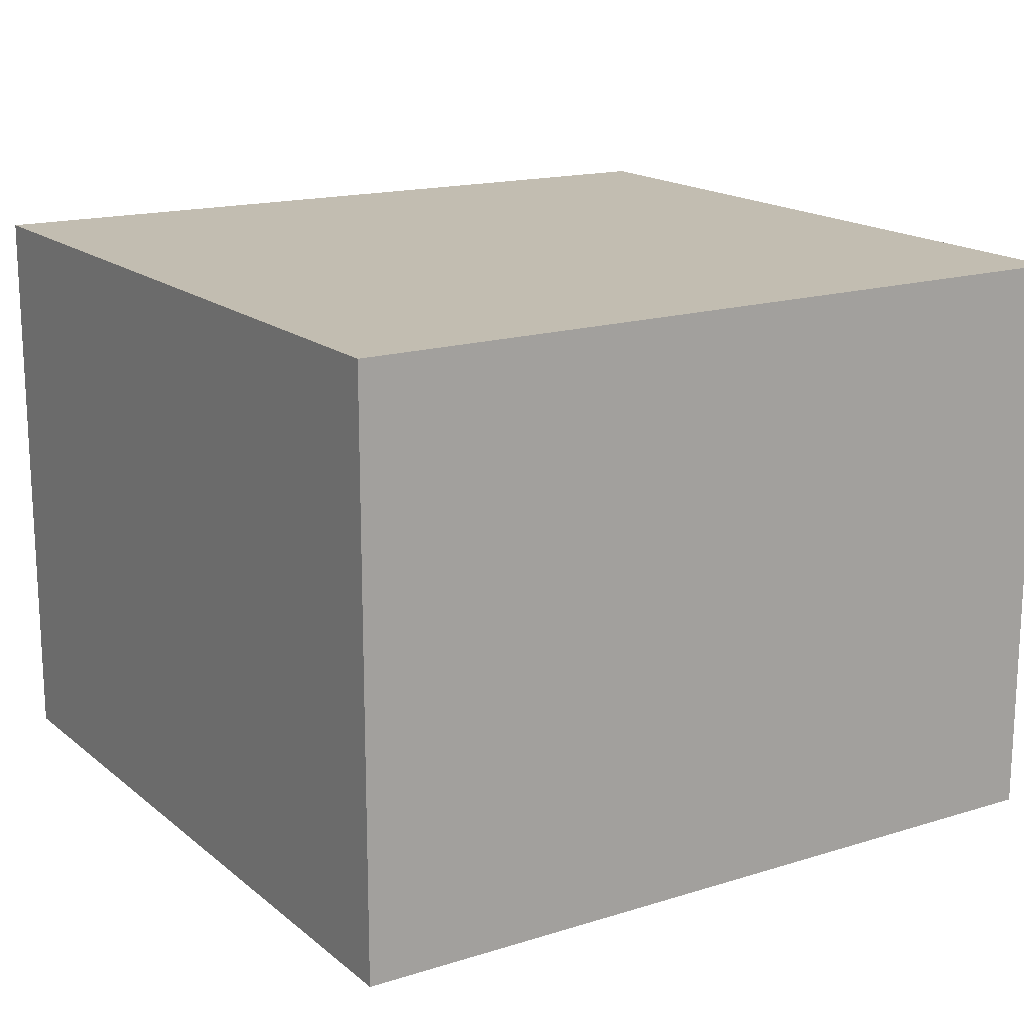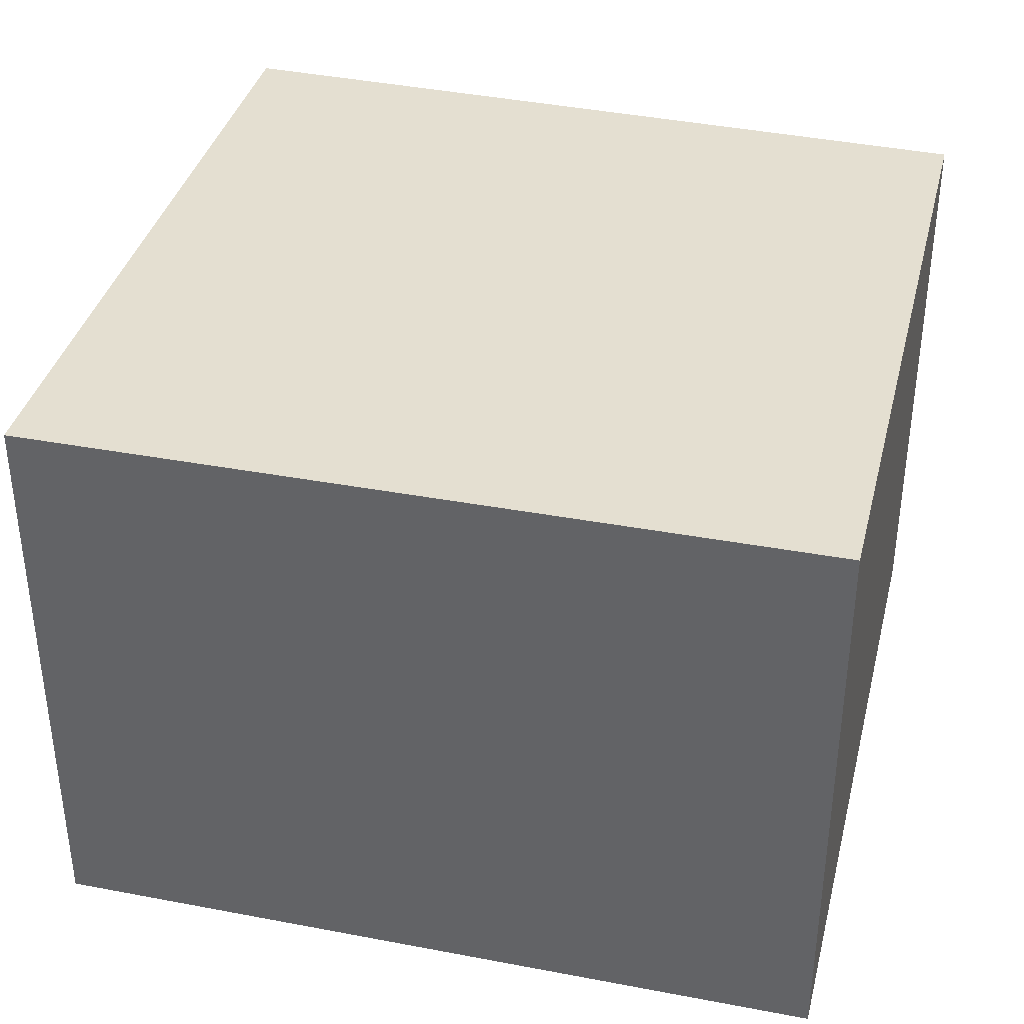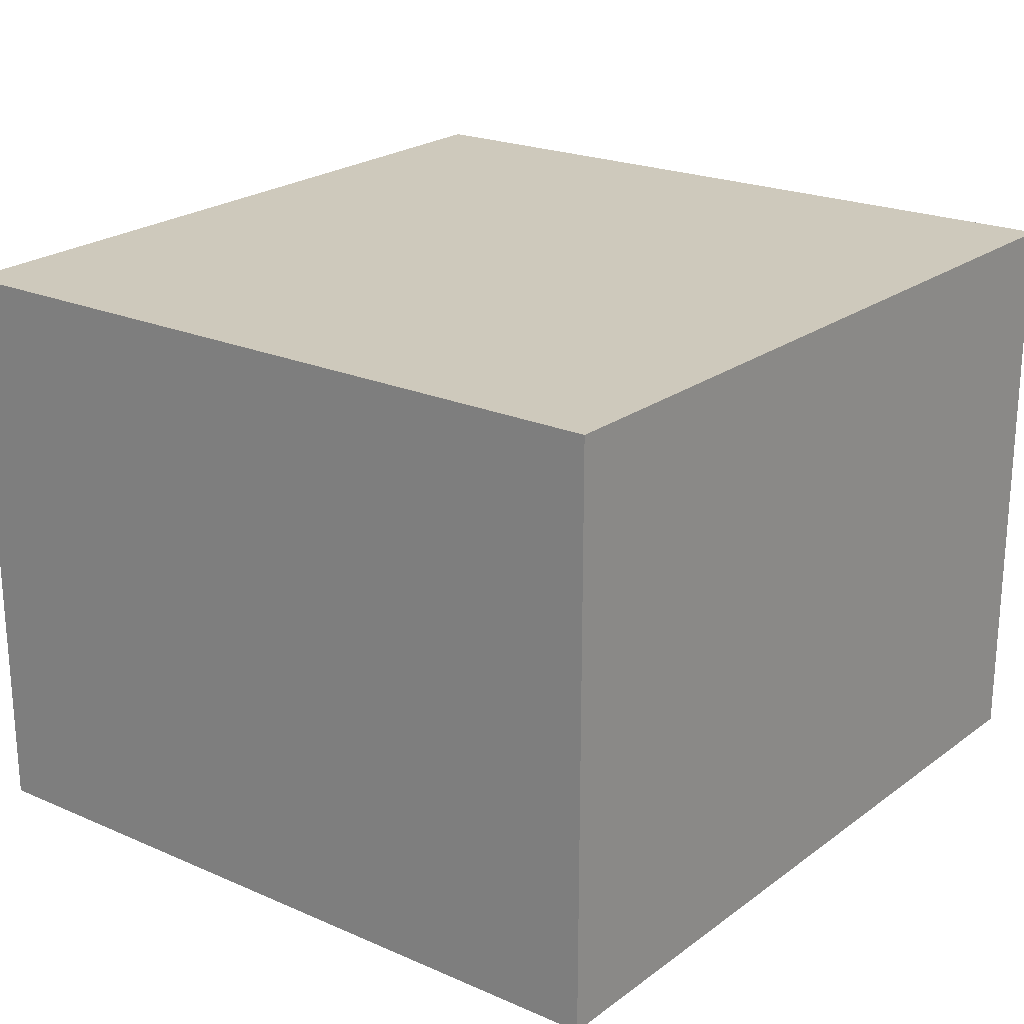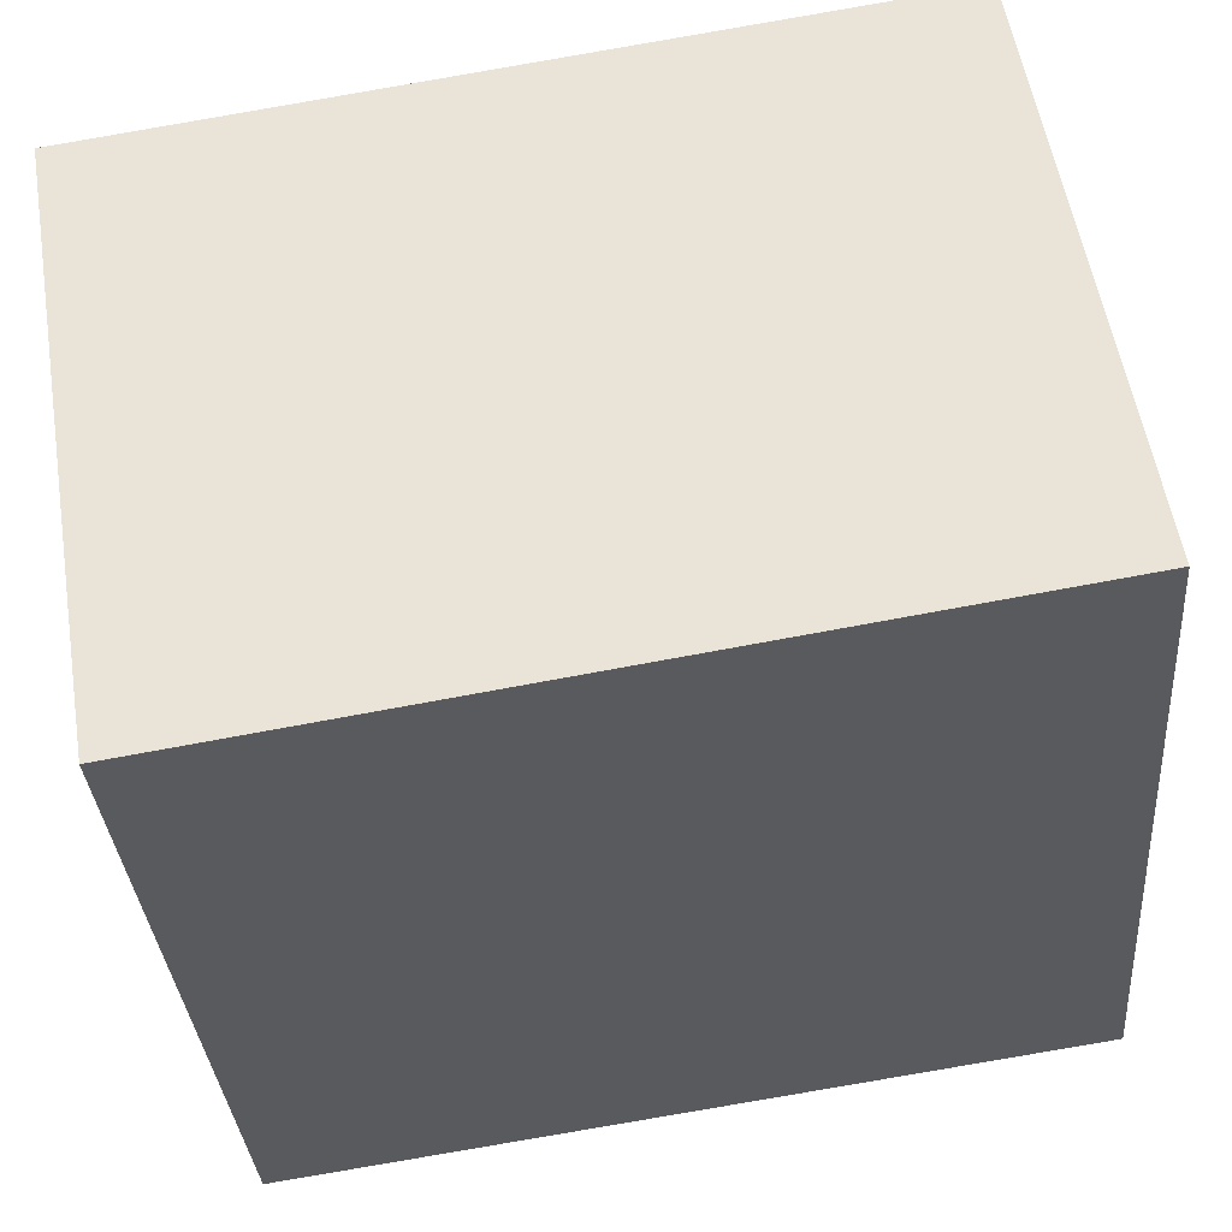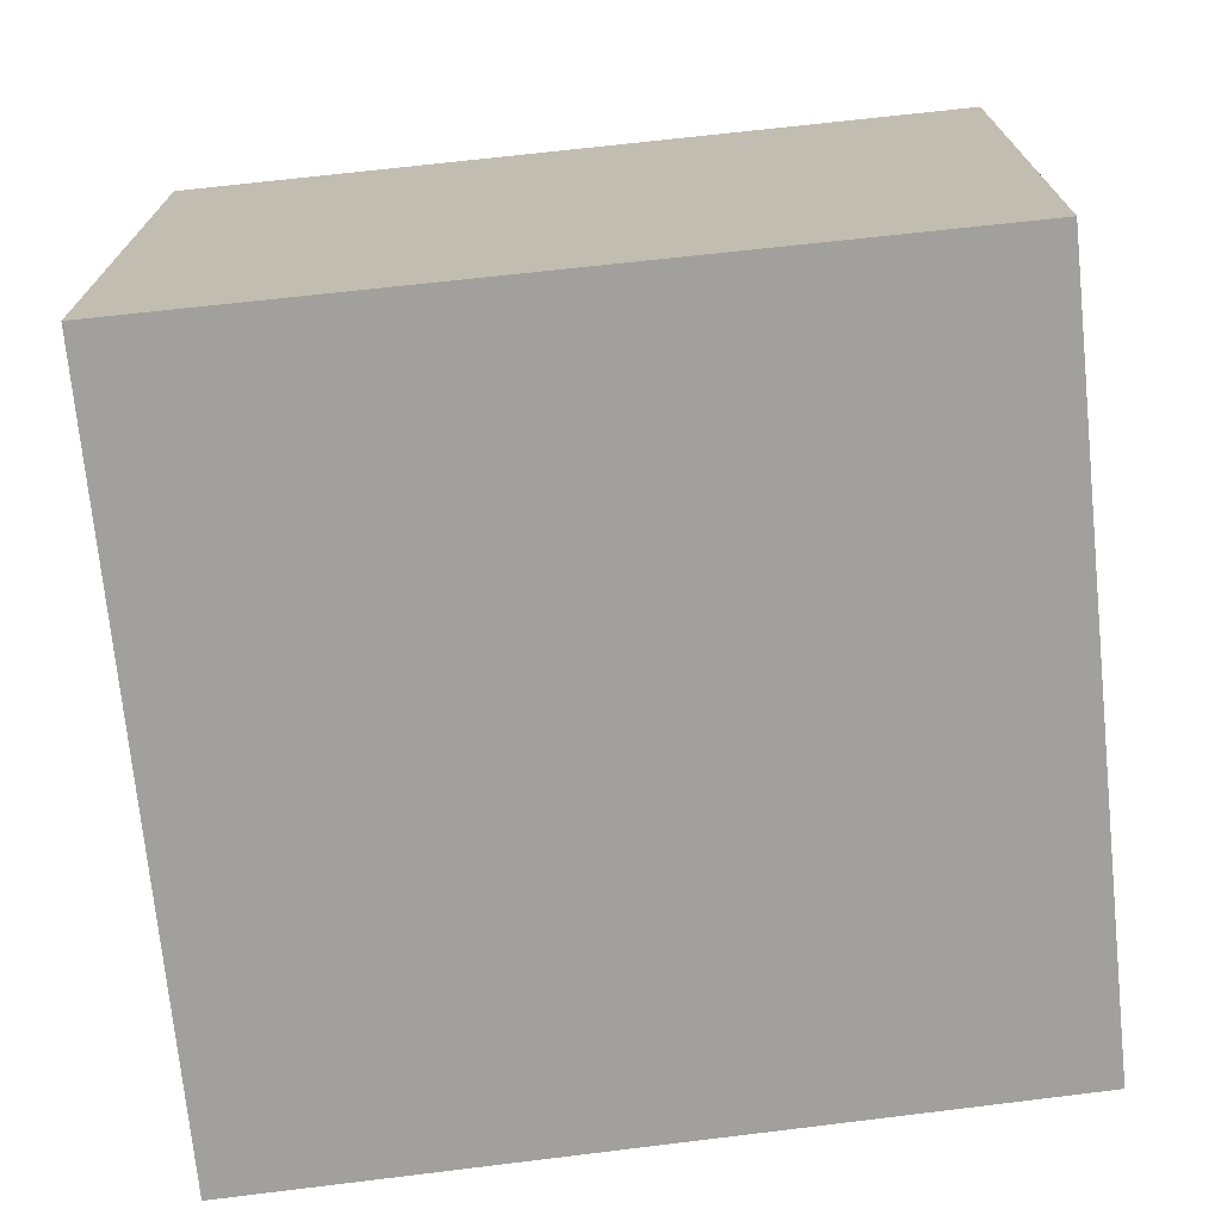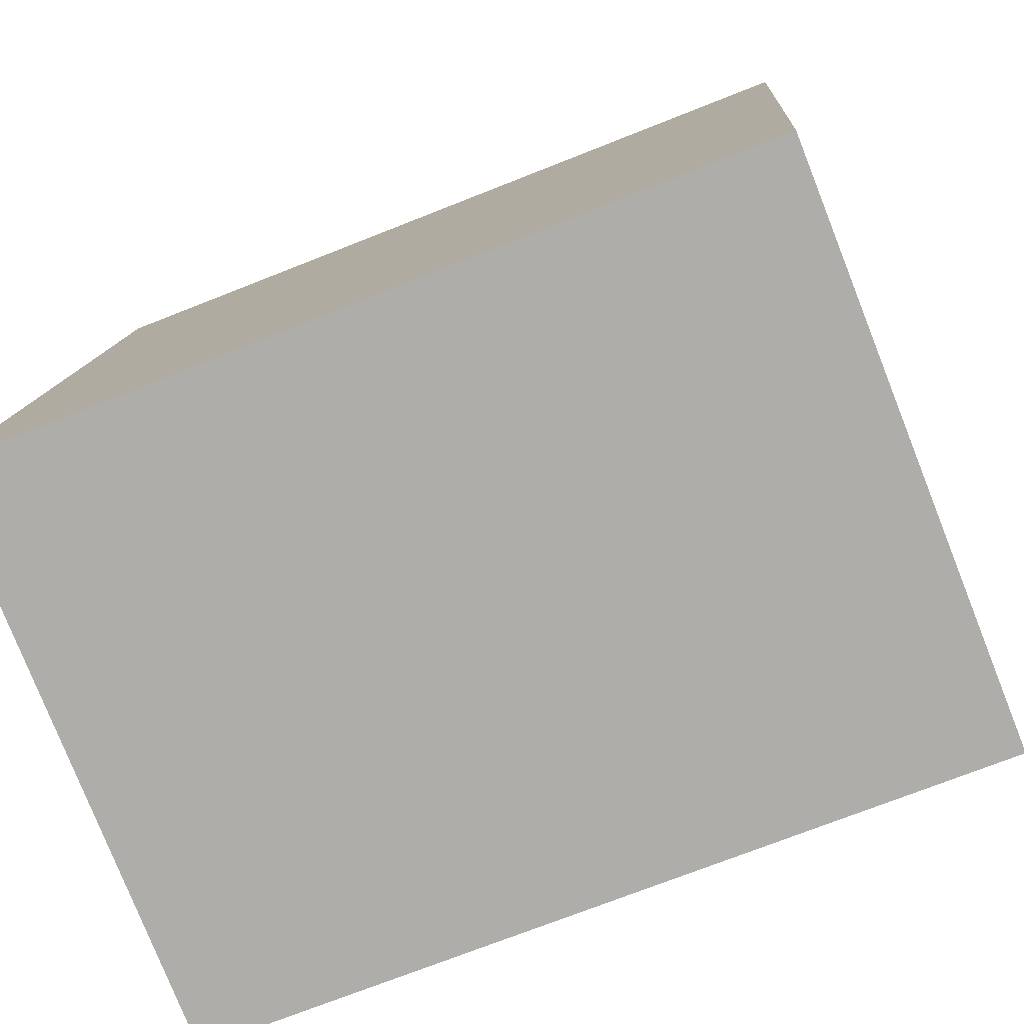
<metadata>
{"format":"obj","ext":"obj","renderer":"f3d","projection":"perspective","resolution":1024,"background":"white","views":[{"elev":16.8,"azim":-27.9,"up":"+Y"},{"elev":36.8,"azim":18.0,"up":"+Y"},{"elev":22.3,"azim":131.1,"up":"+Y"},{"elev":56.0,"azim":170.7,"up":"+Z"},{"elev":-71.6,"azim":10.2,"up":"+Y"},{"elev":-78.5,"azim":21.6,"up":"+Z"}]}
</metadata>
<code>
v  7.129 5.23 -0.3
v  0.584 5.23 6.924
v  7.605 5.23 6.404
v  0 5.23 3.202e-16
v  0 0 0
v  0.584 -4.24e-16 6.924
v  7.605 -3.921e-16 6.404
v  7.129 1.837e-17 -0.3
g defaultobject
f 1 2 3
f 2 1 4
f 5 2 4
f 2 5 6
f 6 3 2
f 3 6 7
f 7 1 3
f 1 7 8
f 8 4 1
f 4 8 5
f 8 6 5
f 6 8 7

</code>
